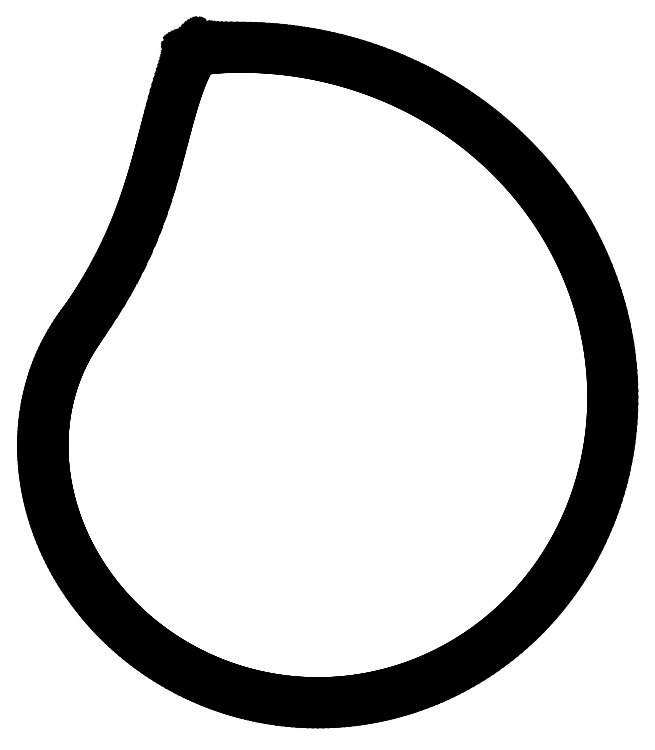
<metadata>
{"format":"dxf","ext":"dxf","renderer":"ezdxf+matplotlib","layout":"modelspace","background":"white","min_lineweight":24,"dpi":150}
</metadata>
<code>
0
SECTION
2
ENTITIES
0
LINE
8
1
10
2.5e-05
20
2
11
0.0349
21
2
0
LINE
8
1
10
0.0349
20
2
11
0.0698
21
1.999
0
LINE
8
1
10
0.0698
20
1.999
11
0.1047
21
1.997
0
LINE
8
1
10
0.1047
20
1.997
11
0.1395
21
1.995
0
LINE
8
1
10
0.1395
20
1.995
11
0.1743
21
1.992
0
LINE
8
1
10
0.1743
20
1.992
11
0.209
21
1.989
0
LINE
8
1
10
0.209
20
1.989
11
0.2436
21
1.985
0
LINE
8
1
10
0.2436
20
1.985
11
0.2782
21
1.981
0
LINE
8
1
10
0.2782
20
1.981
11
0.3126
21
1.975
0
LINE
8
1
10
0.3126
20
1.975
11
0.347
21
1.97
0
LINE
8
1
10
0.347
20
1.97
11
0.3812
21
1.963
0
LINE
8
1
10
0.3812
20
1.963
11
0.4153
21
1.956
0
LINE
8
1
10
0.4153
20
1.956
11
0.4493
21
1.949
0
LINE
8
1
10
0.4493
20
1.949
11
0.483
21
1.941
0
LINE
8
1
10
0.483
20
1.941
11
0.5167
21
1.932
0
LINE
8
1
10
0.5167
20
1.932
11
0.5501
21
1.923
0
LINE
8
1
10
0.5501
20
1.923
11
0.5833
21
1.913
0
LINE
8
1
10
0.5833
20
1.913
11
0.6164
21
1.902
0
LINE
8
1
10
0.6164
20
1.902
11
0.6492
21
1.891
0
LINE
8
1
10
0.6492
20
1.891
11
0.6818
21
1.88
0
LINE
8
1
10
0.6818
20
1.88
11
0.7142
21
1.867
0
LINE
8
1
10
0.7142
20
1.867
11
0.7463
21
1.855
0
LINE
8
1
10
0.7463
20
1.855
11
0.7782
21
1.841
0
LINE
8
1
10
0.7782
20
1.841
11
0.8097
21
1.827
0
LINE
8
1
10
0.8097
20
1.827
11
0.8411
21
1.813
0
LINE
8
1
10
0.8411
20
1.813
11
0.8721
21
1.798
0
LINE
8
1
10
0.8721
20
1.798
11
0.9028
21
1.783
0
LINE
8
1
10
0.9028
20
1.783
11
0.9332
21
1.767
0
LINE
8
1
10
0.9332
20
1.767
11
0.9633
21
1.75
0
LINE
8
1
10
0.9633
20
1.75
11
0.993
21
1.733
0
LINE
8
1
10
0.993
20
1.733
11
1.022
21
1.715
0
LINE
8
1
10
1.022
20
1.715
11
1.051
21
1.697
0
LINE
8
1
10
1.051
20
1.697
11
1.08
21
1.679
0
LINE
8
1
10
1.08
20
1.679
11
1.108
21
1.66
0
LINE
8
1
10
1.108
20
1.66
11
1.136
21
1.64
0
LINE
8
1
10
1.136
20
1.64
11
1.164
21
1.62
0
LINE
8
1
10
1.164
20
1.62
11
1.191
21
1.599
0
LINE
8
1
10
1.191
20
1.599
11
1.218
21
1.578
0
LINE
8
1
10
1.218
20
1.578
11
1.244
21
1.557
0
LINE
8
1
10
1.244
20
1.557
11
1.27
21
1.535
0
LINE
8
1
10
1.27
20
1.535
11
1.295
21
1.513
0
LINE
8
1
10
1.295
20
1.513
11
1.32
21
1.49
0
LINE
8
1
10
1.32
20
1.49
11
1.345
21
1.467
0
LINE
8
1
10
1.345
20
1.467
11
1.369
21
1.443
0
LINE
8
1
10
1.369
20
1.443
11
1.393
21
1.419
0
LINE
8
1
10
1.393
20
1.419
11
1.416
21
1.394
0
LINE
8
1
10
1.416
20
1.394
11
1.438
21
1.37
0
LINE
8
1
10
1.438
20
1.37
11
1.461
21
1.344
0
LINE
8
1
10
1.461
20
1.344
11
1.482
21
1.319
0
LINE
8
1
10
1.482
20
1.319
11
1.503
21
1.293
0
LINE
8
1
10
1.503
20
1.293
11
1.524
21
1.267
0
LINE
8
1
10
1.524
20
1.267
11
1.544
21
1.24
0
LINE
8
1
10
1.544
20
1.24
11
1.564
21
1.213
0
LINE
8
1
10
1.564
20
1.213
11
1.583
21
1.186
0
LINE
8
1
10
1.583
20
1.186
11
1.601
21
1.158
0
LINE
8
1
10
1.601
20
1.158
11
1.619
21
1.13
0
LINE
8
1
10
1.619
20
1.13
11
1.637
21
1.102
0
LINE
8
1
10
1.637
20
1.102
11
1.653
21
1.073
0
LINE
8
1
10
1.653
20
1.073
11
1.67
21
1.045
0
LINE
8
1
10
1.67
20
1.045
11
1.685
21
1.016
0
LINE
8
1
10
1.685
20
1.016
11
1.7
21
0.9864
0
LINE
8
1
10
1.7
20
0.9864
11
1.715
21
0.9569
0
LINE
8
1
10
1.715
20
0.9569
11
1.729
21
0.9272
0
LINE
8
1
10
1.729
20
0.9272
11
1.742
21
0.8973
0
LINE
8
1
10
1.742
20
0.8973
11
1.755
21
0.8672
0
LINE
8
1
10
1.755
20
0.8672
11
1.767
21
0.8369
0
LINE
8
1
10
1.767
20
0.8369
11
1.779
21
0.8064
0
LINE
8
1
10
1.779
20
0.8064
11
1.79
21
0.7758
0
LINE
8
1
10
1.79
20
0.7758
11
1.8
21
0.745
0
LINE
8
1
10
1.8
20
0.745
11
1.81
21
0.7141
0
LINE
8
1
10
1.81
20
0.7141
11
1.819
21
0.683
0
LINE
8
1
10
1.819
20
0.683
11
1.828
21
0.6519
0
LINE
8
1
10
1.828
20
0.6519
11
1.836
21
0.6206
0
LINE
8
1
10
1.836
20
0.6206
11
1.843
21
0.5893
0
LINE
8
1
10
1.843
20
0.5893
11
1.85
21
0.5579
0
LINE
8
1
10
1.85
20
0.5579
11
1.856
21
0.5264
0
LINE
8
1
10
1.856
20
0.5264
11
1.862
21
0.4948
0
LINE
8
1
10
1.862
20
0.4948
11
1.866
21
0.4633
0
LINE
8
1
10
1.866
20
0.4633
11
1.871
21
0.4317
0
LINE
8
1
10
1.871
20
0.4317
11
1.874
21
0.4
0
LINE
8
1
10
1.874
20
0.4
11
1.877
21
0.3684
0
LINE
8
1
10
1.877
20
0.3684
11
1.88
21
0.3368
0
LINE
8
1
10
1.88
20
0.3368
11
1.882
21
0.3052
0
LINE
8
1
10
1.882
20
0.3052
11
1.883
21
0.2737
0
LINE
8
1
10
1.883
20
0.2737
11
1.884
21
0.2422
0
LINE
8
1
10
1.884
20
0.2422
11
1.884
21
0.2108
0
LINE
8
1
10
1.884
20
0.2108
11
1.883
21
0.1794
0
LINE
8
1
10
1.883
20
0.1794
11
1.882
21
0.1481
0
LINE
8
1
10
1.882
20
0.1481
11
1.88
21
0.1169
0
LINE
8
1
10
1.88
20
0.1169
11
1.878
21
0.08584
0
LINE
8
1
10
1.878
20
0.08584
11
1.875
21
0.05488
0
LINE
8
1
10
1.875
20
0.05488
11
1.871
21
0.02406
0
LINE
8
1
10
1.871
20
0.02406
11
1.867
21
-0.006628
0
LINE
8
1
10
1.867
20
-0.006628
11
1.862
21
-0.03716
0
LINE
8
1
10
1.862
20
-0.03716
11
1.857
21
-0.06752
0
LINE
8
1
10
1.857
20
-0.06752
11
1.851
21
-0.09771
0
LINE
8
1
10
1.851
20
-0.09771
11
1.845
21
-0.1277
0
LINE
8
1
10
1.845
20
-0.1277
11
1.838
21
-0.1575
0
LINE
8
1
10
1.838
20
-0.1575
11
1.83
21
-0.1871
0
LINE
8
1
10
1.83
20
-0.1871
11
1.822
21
-0.2165
0
LINE
8
1
10
1.822
20
-0.2165
11
1.814
21
-0.2456
0
LINE
8
1
10
1.814
20
-0.2456
11
1.804
21
-0.2745
0
LINE
8
1
10
1.804
20
-0.2745
11
1.795
21
-0.3031
0
LINE
8
1
10
1.795
20
-0.3031
11
1.784
21
-0.3315
0
LINE
8
1
10
1.784
20
-0.3315
11
1.774
21
-0.3596
0
LINE
8
1
10
1.774
20
-0.3596
11
1.763
21
-0.3874
0
LINE
8
1
10
1.763
20
-0.3874
11
1.751
21
-0.415
0
LINE
8
1
10
1.751
20
-0.415
11
1.739
21
-0.4422
0
LINE
8
1
10
1.739
20
-0.4422
11
1.726
21
-0.4692
0
LINE
8
1
10
1.726
20
-0.4692
11
1.713
21
-0.4958
0
LINE
8
1
10
1.713
20
-0.4958
11
1.699
21
-0.5221
0
LINE
8
1
10
1.699
20
-0.5221
11
1.685
21
-0.548
0
LINE
8
1
10
1.685
20
-0.548
11
1.67
21
-0.5736
0
LINE
8
1
10
1.67
20
-0.5736
11
1.655
21
-0.5989
0
LINE
8
1
10
1.655
20
-0.5989
11
1.64
21
-0.6238
0
LINE
8
1
10
1.64
20
-0.6238
11
1.624
21
-0.6483
0
LINE
8
1
10
1.624
20
-0.6483
11
1.608
21
-0.6725
0
LINE
8
1
10
1.608
20
-0.6725
11
1.591
21
-0.6963
0
LINE
8
1
10
1.591
20
-0.6963
11
1.574
21
-0.7197
0
LINE
8
1
10
1.574
20
-0.7197
11
1.557
21
-0.7427
0
LINE
8
1
10
1.557
20
-0.7427
11
1.539
21
-0.7653
0
LINE
8
1
10
1.539
20
-0.7653
11
1.521
21
-0.7875
0
LINE
8
1
10
1.521
20
-0.7875
11
1.502
21
-0.8093
0
LINE
8
1
10
1.502
20
-0.8093
11
1.483
21
-0.8306
0
LINE
8
1
10
1.483
20
-0.8306
11
1.464
21
-0.8516
0
LINE
8
1
10
1.464
20
-0.8516
11
1.444
21
-0.8721
0
LINE
8
1
10
1.444
20
-0.8721
11
1.424
21
-0.8922
0
LINE
8
1
10
1.424
20
-0.8922
11
1.404
21
-0.9119
0
LINE
8
1
10
1.404
20
-0.9119
11
1.383
21
-0.9311
0
LINE
8
1
10
1.383
20
-0.9311
11
1.362
21
-0.9499
0
LINE
8
1
10
1.362
20
-0.9499
11
1.341
21
-0.9682
0
LINE
8
1
10
1.341
20
-0.9682
11
1.32
21
-0.9861
0
LINE
8
1
10
1.32
20
-0.9861
11
1.298
21
-1.004
0
LINE
8
1
10
1.298
20
-1.004
11
1.276
21
-1.021
0
LINE
8
1
10
1.276
20
-1.021
11
1.254
21
-1.037
0
LINE
8
1
10
1.254
20
-1.037
11
1.232
21
-1.053
0
LINE
8
1
10
1.232
20
-1.053
11
1.209
21
-1.069
0
LINE
8
1
10
1.209
20
-1.069
11
1.186
21
-1.084
0
LINE
8
1
10
1.186
20
-1.084
11
1.163
21
-1.098
0
LINE
8
1
10
1.163
20
-1.098
11
1.14
21
-1.113
0
LINE
8
1
10
1.14
20
-1.113
11
1.117
21
-1.126
0
LINE
8
1
10
1.117
20
-1.126
11
1.093
21
-1.14
0
LINE
8
1
10
1.093
20
-1.14
11
1.069
21
-1.152
0
LINE
8
1
10
1.069
20
-1.152
11
1.046
21
-1.165
0
LINE
8
1
10
1.046
20
-1.165
11
1.022
21
-1.176
0
LINE
8
1
10
1.022
20
-1.176
11
0.9974
21
-1.188
0
LINE
8
1
10
0.9974
20
-1.188
11
0.9731
21
-1.199
0
LINE
8
1
10
0.9731
20
-1.199
11
0.9487
21
-1.209
0
LINE
8
1
10
0.9487
20
-1.209
11
0.9242
21
-1.219
0
LINE
8
1
10
0.9242
20
-1.219
11
0.8996
21
-1.228
0
LINE
8
1
10
0.8996
20
-1.228
11
0.8749
21
-1.237
0
LINE
8
1
10
0.8749
20
-1.237
11
0.8501
21
-1.246
0
LINE
8
1
10
0.8501
20
-1.246
11
0.8253
21
-1.254
0
LINE
8
1
10
0.8253
20
-1.254
11
0.8004
21
-1.262
0
LINE
8
1
10
0.8004
20
-1.262
11
0.7755
21
-1.269
0
LINE
8
1
10
0.7755
20
-1.269
11
0.7505
21
-1.275
0
LINE
8
1
10
0.7505
20
-1.275
11
0.7255
21
-1.282
0
LINE
8
1
10
0.7255
20
-1.282
11
0.7005
21
-1.287
0
LINE
8
1
10
0.7005
20
-1.287
11
0.6754
21
-1.293
0
LINE
8
1
10
0.6754
20
-1.293
11
0.6504
21
-1.297
0
LINE
8
1
10
0.6504
20
-1.297
11
0.6253
21
-1.302
0
LINE
8
1
10
0.6253
20
-1.302
11
0.6003
21
-1.306
0
LINE
8
1
10
0.6003
20
-1.306
11
0.5752
21
-1.309
0
LINE
8
1
10
0.5752
20
-1.309
11
0.5502
21
-1.312
0
LINE
8
1
10
0.5502
20
-1.312
11
0.5252
21
-1.315
0
LINE
8
1
10
0.5252
20
-1.315
11
0.5003
21
-1.317
0
LINE
8
1
10
0.5003
20
-1.317
11
0.4754
21
-1.318
0
LINE
8
1
10
0.4754
20
-1.318
11
0.4506
21
-1.32
0
LINE
8
1
10
0.4506
20
-1.32
11
0.4258
21
-1.321
0
LINE
8
1
10
0.4258
20
-1.321
11
0.4011
21
-1.321
0
LINE
8
1
10
0.4011
20
-1.321
11
0.3765
21
-1.321
0
LINE
8
1
10
0.3765
20
-1.321
11
0.352
21
-1.321
0
LINE
8
1
10
0.352
20
-1.321
11
0.3275
21
-1.32
0
LINE
8
1
10
0.3275
20
-1.32
11
0.3032
21
-1.318
0
LINE
8
1
10
0.3032
20
-1.318
11
0.2789
21
-1.317
0
LINE
8
1
10
0.2789
20
-1.317
11
0.2548
21
-1.315
0
LINE
8
1
10
0.2548
20
-1.315
11
0.2307
21
-1.312
0
LINE
8
1
10
0.2307
20
-1.312
11
0.2068
21
-1.309
0
LINE
8
1
10
0.2068
20
-1.309
11
0.183
21
-1.306
0
LINE
8
1
10
0.183
20
-1.306
11
0.1594
21
-1.303
0
LINE
8
1
10
0.1594
20
-1.303
11
0.1358
21
-1.299
0
LINE
8
1
10
0.1358
20
-1.299
11
0.1125
21
-1.294
0
LINE
8
1
10
0.1125
20
-1.294
11
0.08922
21
-1.289
0
LINE
8
1
10
0.08922
20
-1.289
11
0.06614
21
-1.284
0
LINE
8
1
10
0.06614
20
-1.284
11
0.04322
21
-1.279
0
LINE
8
1
10
0.04322
20
-1.279
11
0.02046
21
-1.273
0
LINE
8
1
10
0.02046
20
-1.273
11
-0.002132
21
-1.267
0
LINE
8
1
10
-0.002132
20
-1.267
11
-0.02455
21
-1.26
0
LINE
8
1
10
-0.02455
20
-1.26
11
-0.0468
21
-1.253
0
LINE
8
1
10
-0.0468
20
-1.253
11
-0.06886
21
-1.246
0
LINE
8
1
10
-0.06886
20
-1.246
11
-0.09074
21
-1.239
0
LINE
8
1
10
-0.09074
20
-1.239
11
-0.1124
21
-1.231
0
LINE
8
1
10
-0.1124
20
-1.231
11
-0.1339
21
-1.223
0
LINE
8
1
10
-0.1339
20
-1.223
11
-0.1552
21
-1.214
0
LINE
8
1
10
-0.1552
20
-1.214
11
-0.1763
21
-1.205
0
LINE
8
1
10
-0.1763
20
-1.205
11
-0.1972
21
-1.196
0
LINE
8
1
10
-0.1972
20
-1.196
11
-0.2179
21
-1.187
0
LINE
8
1
10
-0.2179
20
-1.187
11
-0.2384
21
-1.177
0
LINE
8
1
10
-0.2384
20
-1.177
11
-0.2586
21
-1.167
0
LINE
8
1
10
-0.2586
20
-1.167
11
-0.2786
21
-1.157
0
LINE
8
1
10
-0.2786
20
-1.157
11
-0.2984
21
-1.146
0
LINE
8
1
10
-0.2984
20
-1.146
11
-0.318
21
-1.135
0
LINE
8
1
10
-0.318
20
-1.135
11
-0.3374
21
-1.124
0
LINE
8
1
10
-0.3374
20
-1.124
11
-0.3565
21
-1.113
0
LINE
8
1
10
-0.3565
20
-1.113
11
-0.3754
21
-1.101
0
LINE
8
1
10
-0.3754
20
-1.101
11
-0.394
21
-1.089
0
LINE
8
1
10
-0.394
20
-1.089
11
-0.4124
21
-1.077
0
LINE
8
1
10
-0.4124
20
-1.077
11
-0.4306
21
-1.064
0
LINE
8
1
10
-0.4306
20
-1.064
11
-0.4485
21
-1.052
0
LINE
8
1
10
-0.4485
20
-1.052
11
-0.4662
21
-1.039
0
LINE
8
1
10
-0.4662
20
-1.039
11
-0.4836
21
-1.026
0
LINE
8
1
10
-0.4836
20
-1.026
11
-0.5008
21
-1.012
0
LINE
8
1
10
-0.5008
20
-1.012
11
-0.5177
21
-0.9987
0
LINE
8
1
10
-0.5177
20
-0.9987
11
-0.5343
21
-0.9848
0
LINE
8
1
10
-0.5343
20
-0.9848
11
-0.5507
21
-0.9708
0
LINE
8
1
10
-0.5507
20
-0.9708
11
-0.5668
21
-0.9565
0
LINE
8
1
10
-0.5668
20
-0.9565
11
-0.5826
21
-0.942
0
LINE
8
1
10
-0.5826
20
-0.942
11
-0.5982
21
-0.9274
0
LINE
8
1
10
-0.5982
20
-0.9274
11
-0.6135
21
-0.9125
0
LINE
8
1
10
-0.6135
20
-0.9125
11
-0.6286
21
-0.8975
0
LINE
8
1
10
-0.6286
20
-0.8975
11
-0.6433
21
-0.8822
0
LINE
8
1
10
-0.6433
20
-0.8822
11
-0.6578
21
-0.8668
0
LINE
8
1
10
-0.6578
20
-0.8668
11
-0.672
21
-0.8512
0
LINE
8
1
10
-0.672
20
-0.8512
11
-0.6859
21
-0.8355
0
LINE
8
1
10
-0.6859
20
-0.8355
11
-0.6996
21
-0.8195
0
LINE
8
1
10
-0.6996
20
-0.8195
11
-0.7129
21
-0.8034
0
LINE
8
1
10
-0.7129
20
-0.8034
11
-0.726
21
-0.7872
0
LINE
8
1
10
-0.726
20
-0.7872
11
-0.7388
21
-0.7708
0
LINE
8
1
10
-0.7388
20
-0.7708
11
-0.7513
21
-0.7542
0
LINE
8
1
10
-0.7513
20
-0.7542
11
-0.7635
21
-0.7376
0
LINE
8
1
10
-0.7635
20
-0.7376
11
-0.7754
21
-0.7207
0
LINE
8
1
10
-0.7754
20
-0.7207
11
-0.787
21
-0.7038
0
LINE
8
1
10
-0.787
20
-0.7038
11
-0.7983
21
-0.6867
0
LINE
8
1
10
-0.7983
20
-0.6867
11
-0.8094
21
-0.6695
0
LINE
8
1
10
-0.8094
20
-0.6695
11
-0.8201
21
-0.6522
0
LINE
8
1
10
-0.8201
20
-0.6522
11
-0.8305
21
-0.6347
0
LINE
8
1
10
-0.8305
20
-0.6347
11
-0.8407
21
-0.6172
0
LINE
8
1
10
-0.8407
20
-0.6172
11
-0.8505
21
-0.5996
0
LINE
8
1
10
-0.8505
20
-0.5996
11
-0.86
21
-0.5818
0
LINE
8
1
10
-0.86
20
-0.5818
11
-0.8693
21
-0.564
0
LINE
8
1
10
-0.8693
20
-0.564
11
-0.8782
21
-0.5461
0
LINE
8
1
10
-0.8782
20
-0.5461
11
-0.8868
21
-0.5281
0
LINE
8
1
10
-0.8868
20
-0.5281
11
-0.8951
21
-0.51
0
LINE
8
1
10
-0.8951
20
-0.51
11
-0.9031
21
-0.4918
0
LINE
8
1
10
-0.9031
20
-0.4918
11
-0.9108
21
-0.4736
0
LINE
8
1
10
-0.9108
20
-0.4736
11
-0.9182
21
-0.4553
0
LINE
8
1
10
-0.9182
20
-0.4553
11
-0.9253
21
-0.437
0
LINE
8
1
10
-0.9253
20
-0.437
11
-0.9321
21
-0.4186
0
LINE
8
1
10
-0.9321
20
-0.4186
11
-0.9386
21
-0.4001
0
LINE
8
1
10
-0.9386
20
-0.4001
11
-0.9447
21
-0.3816
0
LINE
8
1
10
-0.9447
20
-0.3816
11
-0.9506
21
-0.3631
0
LINE
8
1
10
-0.9506
20
-0.3631
11
-0.9561
21
-0.3445
0
LINE
8
1
10
-0.9561
20
-0.3445
11
-0.9613
21
-0.3259
0
LINE
8
1
10
-0.9613
20
-0.3259
11
-0.9662
21
-0.3073
0
LINE
8
1
10
-0.9662
20
-0.3073
11
-0.9709
21
-0.2887
0
LINE
8
1
10
-0.9709
20
-0.2887
11
-0.9752
21
-0.27
0
LINE
8
1
10
-0.9752
20
-0.27
11
-0.9791
21
-0.2513
0
LINE
8
1
10
-0.9791
20
-0.2513
11
-0.9828
21
-0.2326
0
LINE
8
1
10
-0.9828
20
-0.2326
11
-0.9862
21
-0.214
0
LINE
8
1
10
-0.9862
20
-0.214
11
-0.9892
21
-0.1953
0
LINE
8
1
10
-0.9892
20
-0.1953
11
-0.992
21
-0.1766
0
LINE
8
1
10
-0.992
20
-0.1766
11
-0.9944
21
-0.158
0
LINE
8
1
10
-0.9944
20
-0.158
11
-0.9965
21
-0.1393
0
LINE
8
1
10
-0.9965
20
-0.1393
11
-0.9983
21
-0.1207
0
LINE
8
1
10
-0.9983
20
-0.1207
11
-0.9998
21
-0.1021
0
LINE
8
1
10
-0.9998
20
-0.1021
11
-1.001
21
-0.08358
0
LINE
8
1
10
-1.001
20
-0.08358
11
-1.002
21
-0.06505
0
LINE
8
1
10
-1.002
20
-0.06505
11
-1.003
21
-0.04657
0
LINE
8
1
10
-1.003
20
-0.04657
11
-1.003
21
-0.02813
0
LINE
8
1
10
-1.003
20
-0.02813
11
-1.003
21
-0.00974
0
LINE
8
1
10
-1.003
20
-0.00974
11
-1.002
21
0.008598
0
LINE
8
1
10
-1.002
20
0.008598
11
-1.002
21
0.02688
0
LINE
8
1
10
-1.002
20
0.02688
11
-1.001
21
0.0451
0
LINE
8
1
10
-1.001
20
0.0451
11
-0.9996
21
0.06325
0
LINE
8
1
10
-0.9996
20
0.06325
11
-0.9981
21
0.08134
0
LINE
8
1
10
-0.9981
20
0.08134
11
-0.9963
21
0.09935
0
LINE
8
1
10
-0.9963
20
0.09935
11
-0.9941
21
0.1173
0
LINE
8
1
10
-0.9941
20
0.1173
11
-0.9917
21
0.1351
0
LINE
8
1
10
-0.9917
20
0.1351
11
-0.989
21
0.1529
0
LINE
8
1
10
-0.989
20
0.1529
11
-0.986
21
0.1706
0
LINE
8
1
10
-0.986
20
0.1706
11
-0.9826
21
0.1882
0
LINE
8
1
10
-0.9826
20
0.1882
11
-0.979
21
0.2056
0
LINE
8
1
10
-0.979
20
0.2056
11
-0.9751
21
0.223
0
LINE
8
1
10
-0.9751
20
0.223
11
-0.971
21
0.2403
0
LINE
8
1
10
-0.971
20
0.2403
11
-0.9665
21
0.2575
0
LINE
8
1
10
-0.9665
20
0.2575
11
-0.9617
21
0.2745
0
LINE
8
1
10
-0.9617
20
0.2745
11
-0.9567
21
0.2915
0
LINE
8
1
10
-0.9567
20
0.2915
11
-0.9514
21
0.3083
0
LINE
8
1
10
-0.9514
20
0.3083
11
-0.9458
21
0.325
0
LINE
8
1
10
-0.9458
20
0.325
11
-0.9399
21
0.3416
0
LINE
8
1
10
-0.9399
20
0.3416
11
-0.9337
21
0.3581
0
LINE
8
1
10
-0.9337
20
0.3581
11
-0.9273
21
0.3744
0
LINE
8
1
10
-0.9273
20
0.3744
11
-0.9206
21
0.3906
0
LINE
8
1
10
-0.9206
20
0.3906
11
-0.9136
21
0.4066
0
LINE
8
1
10
-0.9136
20
0.4066
11
-0.9063
21
0.4226
0
LINE
8
1
10
-0.9063
20
0.4226
11
-0.8988
21
0.4383
0
LINE
8
1
10
-0.8988
20
0.4383
11
-0.891
21
0.454
0
LINE
8
1
10
-0.891
20
0.454
11
-0.883
21
0.4695
0
LINE
8
1
10
-0.883
20
0.4695
11
-0.8746
21
0.4848
0
LINE
8
1
10
-0.8746
20
0.4848
11
-0.866
21
0.5
0
LINE
8
1
10
-0.866
20
0.5
11
-0.8569
21
0.5155
0
LINE
8
1
10
-0.8569
20
0.5155
11
-0.8466
21
0.5323
0
LINE
8
1
10
-0.8466
20
0.5323
11
-0.8346
21
0.5513
0
LINE
8
1
10
-0.8346
20
0.5513
11
-0.8202
21
0.5736
0
LINE
8
1
10
-0.8202
20
0.5736
11
-0.8031
21
0.5997
0
LINE
8
1
10
-0.8031
20
0.5997
11
-0.7831
21
0.6302
0
LINE
8
1
10
-0.7831
20
0.6302
11
-0.7603
21
0.6652
0
LINE
8
1
10
-0.7603
20
0.6652
11
-0.735
21
0.705
0
LINE
8
1
10
-0.735
20
0.705
11
-0.7075
21
0.7496
0
LINE
8
1
10
-0.7075
20
0.7496
11
-0.6786
21
0.7986
0
LINE
8
1
10
-0.6786
20
0.7986
11
-0.6489
21
0.8517
0
LINE
8
1
10
-0.6489
20
0.8517
11
-0.6192
21
0.9082
0
LINE
8
1
10
-0.6192
20
0.9082
11
-0.5902
21
0.9674
0
LINE
8
1
10
-0.5902
20
0.9674
11
-0.5625
21
1.029
0
LINE
8
1
10
-0.5625
20
1.029
11
-0.5365
21
1.091
0
LINE
8
1
10
-0.5365
20
1.091
11
-0.5124
21
1.153
0
LINE
8
1
10
-0.5124
20
1.153
11
-0.4904
21
1.214
0
LINE
8
1
10
-0.4904
20
1.214
11
-0.4704
21
1.274
0
LINE
8
1
10
-0.4704
20
1.274
11
-0.4523
21
1.333
0
LINE
8
1
10
-0.4523
20
1.333
11
-0.4357
21
1.389
0
LINE
8
1
10
-0.4357
20
1.389
11
-0.4205
21
1.443
0
LINE
8
1
10
-0.4205
20
1.443
11
-0.4064
21
1.495
0
LINE
8
1
10
-0.4064
20
1.495
11
-0.3931
21
1.545
0
LINE
8
1
10
-0.3931
20
1.545
11
-0.3805
21
1.592
0
LINE
8
1
10
-0.3805
20
1.592
11
-0.3684
21
1.636
0
LINE
8
1
10
-0.3684
20
1.636
11
-0.3566
21
1.678
0
LINE
8
1
10
-0.3566
20
1.678
11
-0.3451
21
1.718
0
LINE
8
1
10
-0.3451
20
1.718
11
-0.3336
21
1.755
0
LINE
8
1
10
-0.3336
20
1.755
11
-0.3224
21
1.789
0
LINE
8
1
10
-0.3224
20
1.789
11
-0.3112
21
1.821
0
LINE
8
1
10
-0.3112
20
1.821
11
-0.3002
21
1.849
0
LINE
8
1
10
-0.3002
20
1.849
11
-0.2895
21
1.875
0
LINE
8
1
10
-0.2895
20
1.875
11
-0.2792
21
1.899
0
LINE
8
1
10
-0.2792
20
1.899
11
-0.2693
21
1.919
0
LINE
8
1
10
-0.2693
20
1.919
11
-0.2602
21
1.936
0
LINE
8
1
10
-0.2602
20
1.936
11
-0.2519
21
1.95
0
LINE
8
1
10
-0.2519
20
1.95
11
-0.2446
21
1.961
0
LINE
8
1
10
-0.2446
20
1.961
11
-0.2385
21
1.97
0
LINE
8
1
10
-0.2385
20
1.97
11
-0.2338
21
1.976
0
LINE
8
1
10
-0.2338
20
1.976
11
-0.2305
21
1.98
0
LINE
8
1
10
-0.2305
20
1.98
11
-0.2286
21
1.982
0
LINE
8
1
10
-0.2286
20
1.982
11
-0.2281
21
1.982
0
LINE
8
1
10
-0.2281
20
1.982
11
-0.2287
21
1.982
0
LINE
8
1
10
-0.2287
20
1.982
11
-0.2301
21
1.98
0
LINE
8
1
10
-0.2301
20
1.98
11
-0.232
21
1.979
0
LINE
8
1
10
-0.232
20
1.979
11
-0.2337
21
1.978
0
LINE
8
1
10
-0.2337
20
1.978
11
-0.2347
21
1.978
0
LINE
8
1
10
-0.2347
20
1.978
11
-0.2344
21
1.978
0
LINE
8
1
10
-0.2344
20
1.978
11
-0.2322
21
1.979
0
LINE
8
1
10
-0.2322
20
1.979
11
-0.2275
21
1.98
0
LINE
8
1
10
-0.2275
20
1.98
11
-0.2199
21
1.982
0
LINE
8
1
10
-0.2199
20
1.982
11
-0.2089
21
1.985
0
LINE
8
1
10
-0.2089
20
1.985
11
-0.1943
21
1.988
0
LINE
8
1
10
-0.1943
20
1.988
11
-0.1759
21
1.99
0
LINE
8
1
10
-0.1759
20
1.99
11
-0.1538
21
1.993
0
LINE
8
1
10
-0.1538
20
1.993
11
-0.1282
21
1.995
0
LINE
8
1
10
-0.1282
20
1.995
11
-0.09945
21
1.997
0
LINE
8
1
10
-0.09945
20
1.997
11
-0.06797
21
1.999
0
LINE
8
1
10
-0.06797
20
1.999
11
-0.03452
21
2
0
LINE
8
1
10
-0.03452
20
2
11
2.5e-05
21
2
0
ENDSEC
0
EOF

</code>
